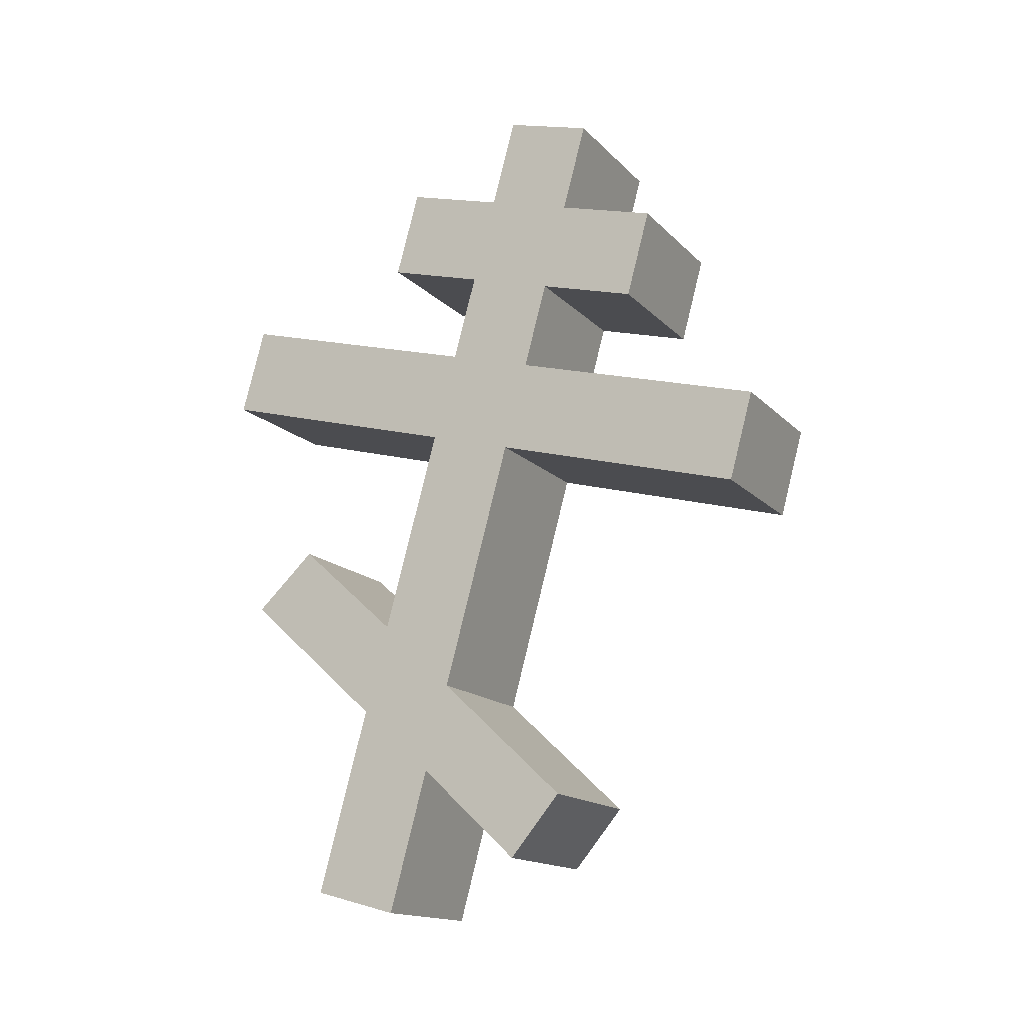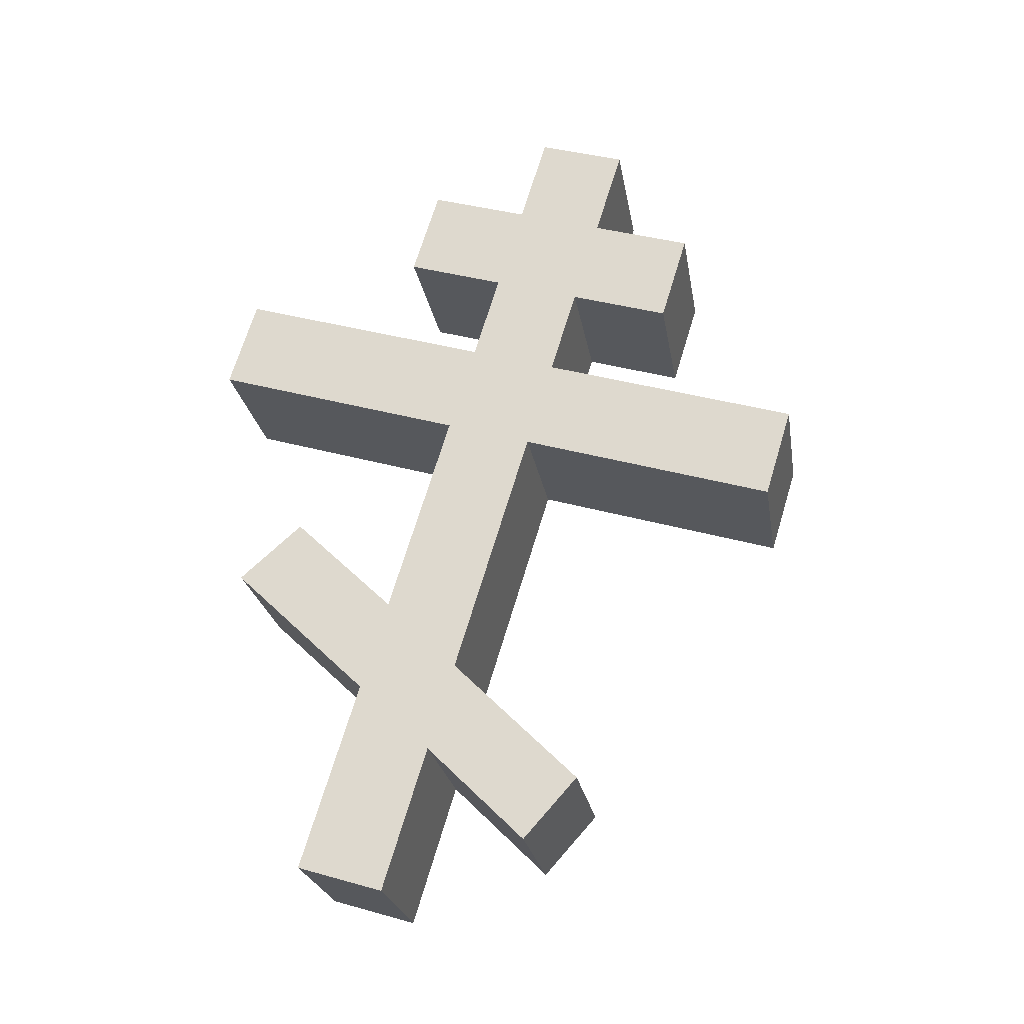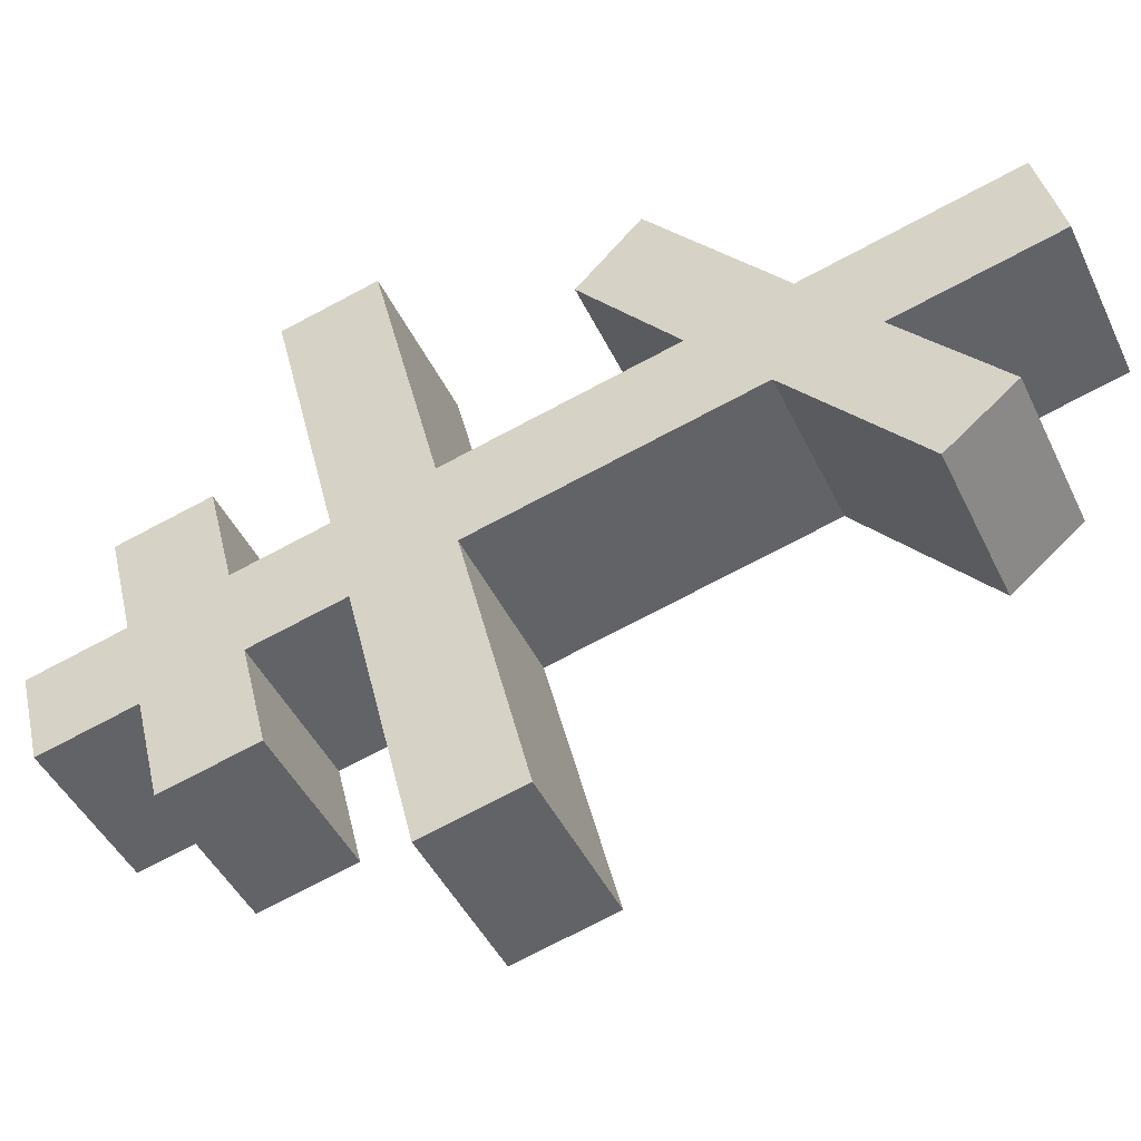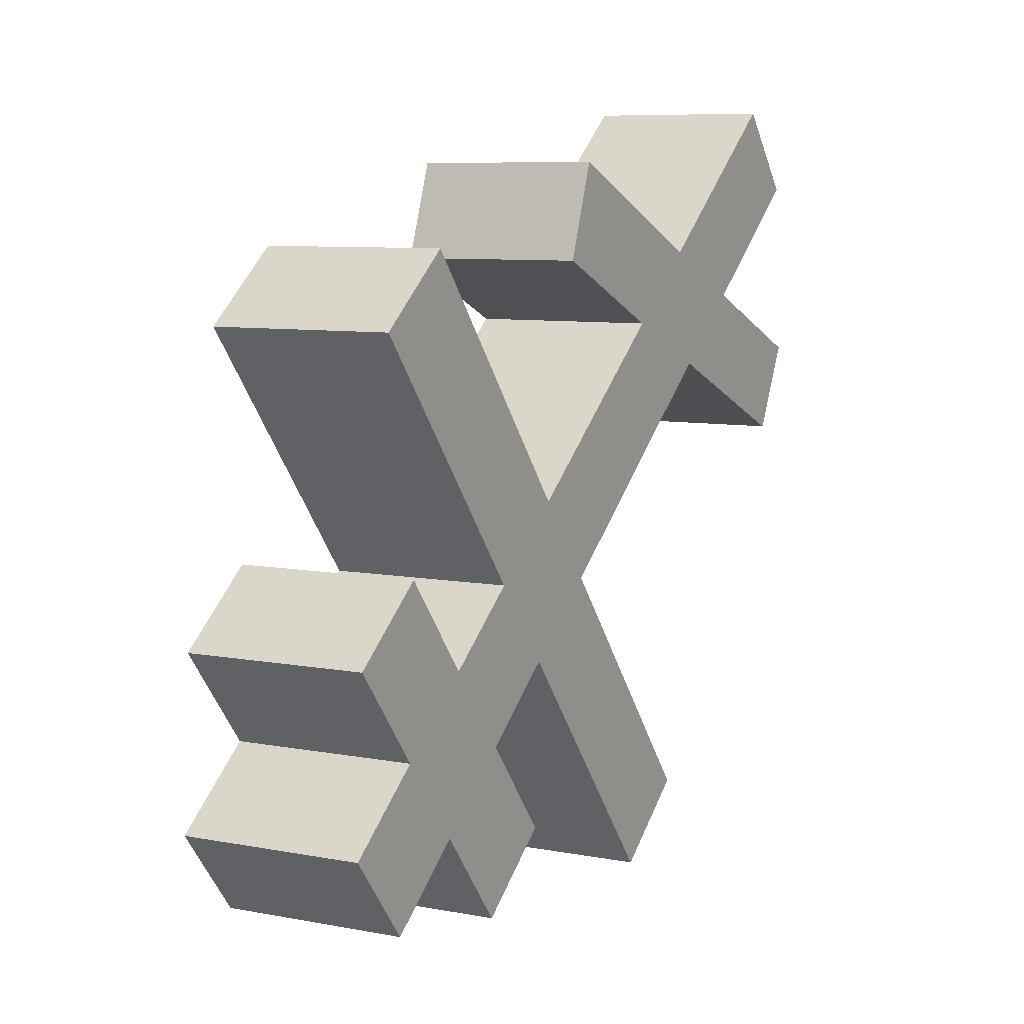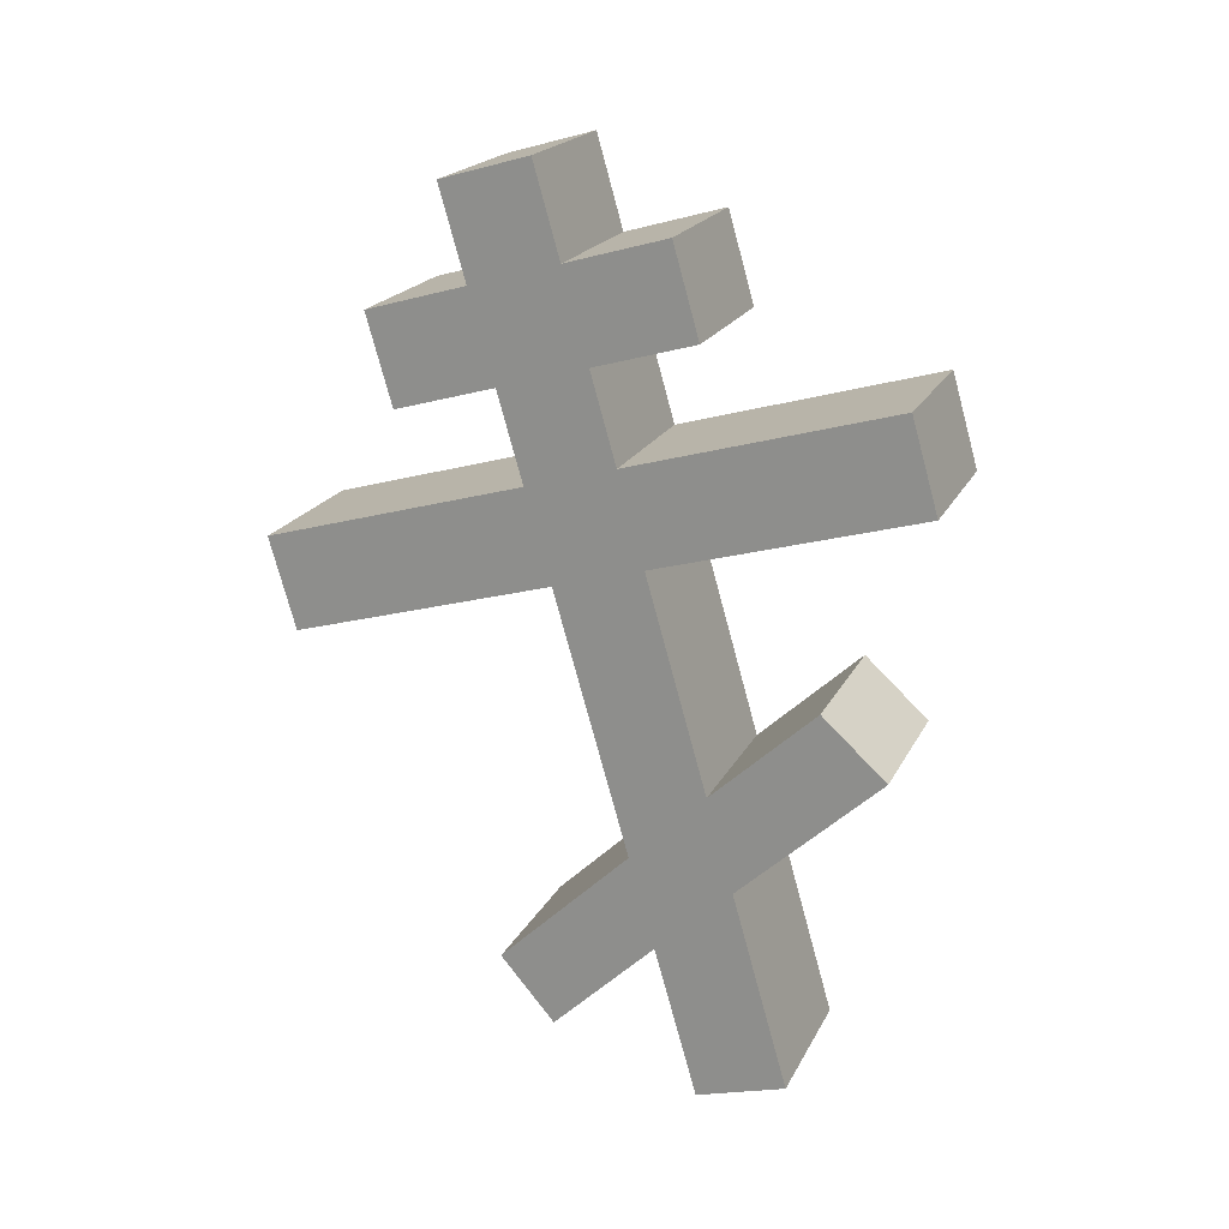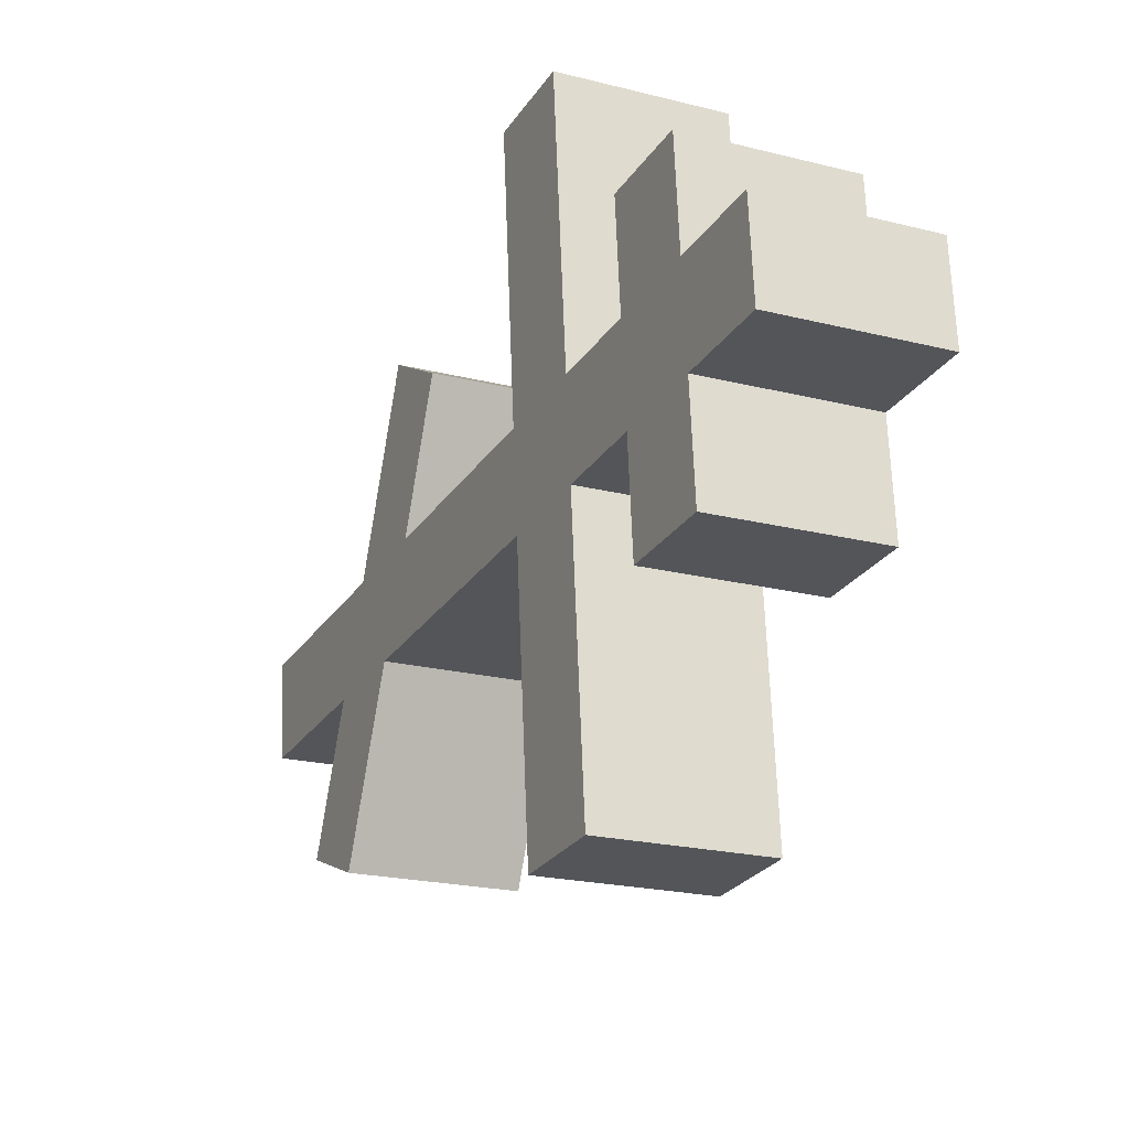
<metadata>
{"format":"obj","ext":"obj","renderer":"f3d","projection":"perspective","resolution":1024,"background":"white","views":[{"elev":-21.0,"azim":128.2,"up":"+Y"},{"elev":-29.0,"azim":110.3,"up":"+Y"},{"elev":-32.5,"azim":-70.6,"up":"+Z"},{"elev":30.2,"azim":-157.7,"up":"+Z"},{"elev":25.3,"azim":-58.8,"up":"+Y"},{"elev":-46.0,"azim":151.5,"up":"+Z"}]}
</metadata>
<code>
o Cruz_Orto_Cube.011
v 0.2251 6.516 0.57
v 0.2922 9.082 -0.292
v -0.2432 6.559 0.661
v -0.1761 9.124 -0.201
v 0.1667 6.43 0.3102
v 0.2339 8.996 -0.5518
v -0.3016 6.473 0.4011
v -0.2344 9.039 -0.4609
v 0.2851 8.809 -0.2004
v -0.1832 8.852 -0.1094
v -0.2415 8.766 -0.3692
v 0.2268 8.723 -0.4602
v -0.1902 8.584 -0.0194
v -0.2485 8.498 -0.2792
v 0.2197 8.455 -0.3702
v 0.278 8.541 -0.1104
v 0.3443 8.638 0.1848
v 0.3513 8.906 0.09479
v -0.3076 8.669 -0.6637
v 0.1607 8.626 -0.7547
v -0.117 8.949 0.1858
v -0.124 8.681 0.2757
v -0.3146 8.401 -0.5737
v 0.1536 8.358 -0.6647
v -0.1972 8.319 0.06966
v -0.2555 8.233 -0.1902
v 0.2128 8.19 -0.2811
v 0.2711 8.276 -0.02132
v -0.2043 8.046 0.1614
v -0.2626 7.96 -0.09845
v 0.2057 7.917 -0.1894
v 0.264 8.003 0.07041
v 0.4359 8.256 0.8363
v 0.443 8.529 0.7445
v -0.4272 7.98 -0.9552
v 0.04107 7.938 -1.046
v -0.02528 8.572 0.8355
v -0.03242 8.299 0.9272
v -0.4344 7.707 -0.8635
v 0.03392 7.665 -0.9545
v -0.2209 7.414 0.3737
v -0.2828 7.187 0.1612
v 0.1854 7.145 0.07021
v 0.2474 7.371 0.2827
v -0.2281 7.138 0.4665
v -0.2899 6.918 0.2518
v 0.1784 6.875 0.1608
v 0.2402 7.095 0.3755
v 0.3554 7.505 0.7754
v -0.1129 7.548 0.8664
v 0.3324 7.673 0.5777
v -0.1359 7.716 0.6687
v -0.3907 6.795 -0.2092
v 0.07756 6.752 -0.3002
v -0.3744 6.61 -0.03825
v 0.09392 6.567 -0.1292
f 9 2 4 10
f 10 4 8 11
f 11 8 6 12
f 12 6 2 9
f 3 7 5 1
f 8 4 2 6
f 15 12 9 16
f 14 11 19 23
f 13 10 11 14
f 16 9 18 17
f 28 16 13 25
f 25 13 14 26
f 26 14 15 27
f 27 15 16 28
f 23 19 20 24
f 17 18 21 22
f 9 10 21 18
f 11 12 20 19
f 15 14 23 24
f 13 16 17 22
f 12 15 24 20
f 10 13 22 21
f 31 27 28 32
f 26 27 36 35
f 29 25 26 30
f 28 25 37 34
f 44 32 29 41
f 41 29 30 42
f 42 30 31 43
f 43 31 32 44
f 39 35 36 40
f 33 34 37 38
f 31 30 39 40
f 32 28 34 33
f 29 32 33 38
f 27 31 40 36
f 25 29 38 37
f 30 26 35 39
f 47 43 44 48
f 45 41 42 46
f 1 48 45 3
f 3 45 46 7
f 7 46 47 5
f 5 47 48 1
f 44 41 52 51
f 48 44 51 49
f 45 48 49 50
f 41 45 50 52
f 49 51 52 50
f 46 42 53 55
f 42 43 54 53
f 47 46 55 56
f 43 47 56 54
f 54 56 55 53

</code>
